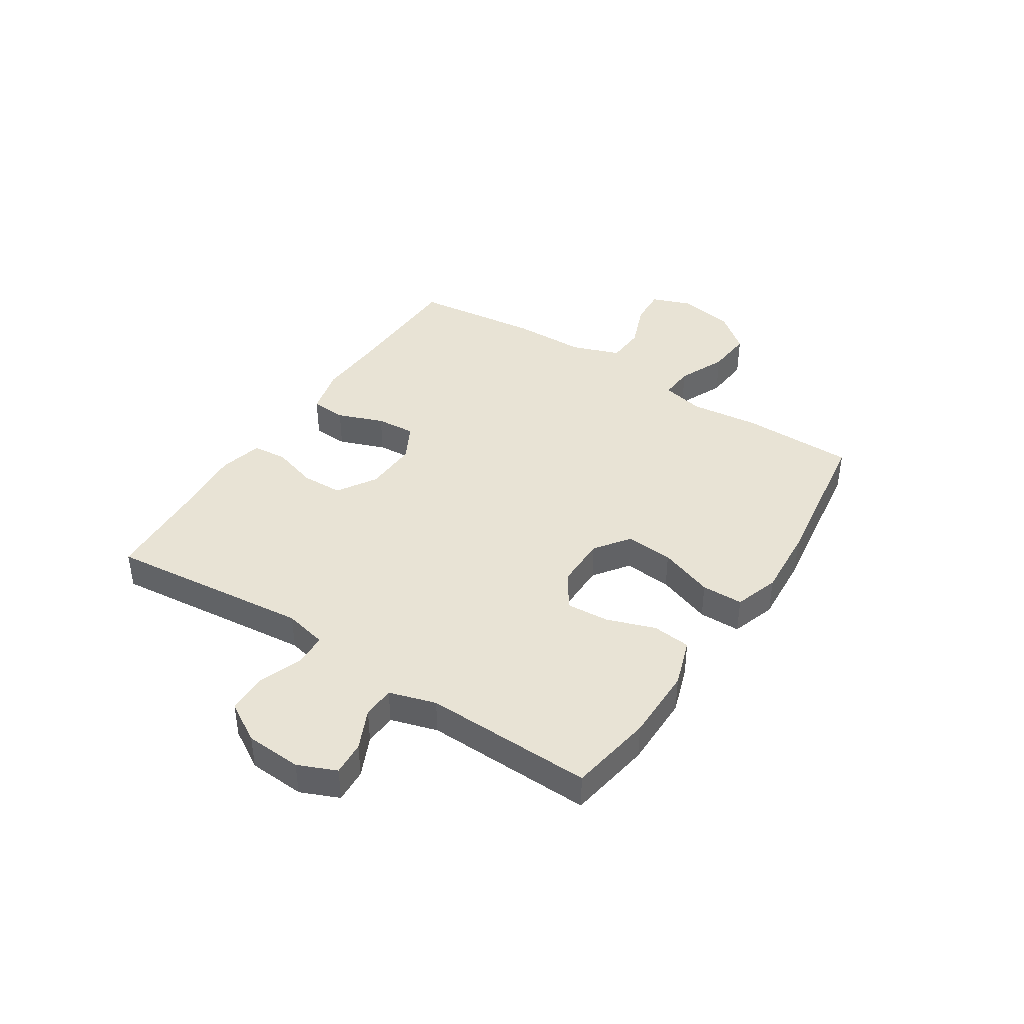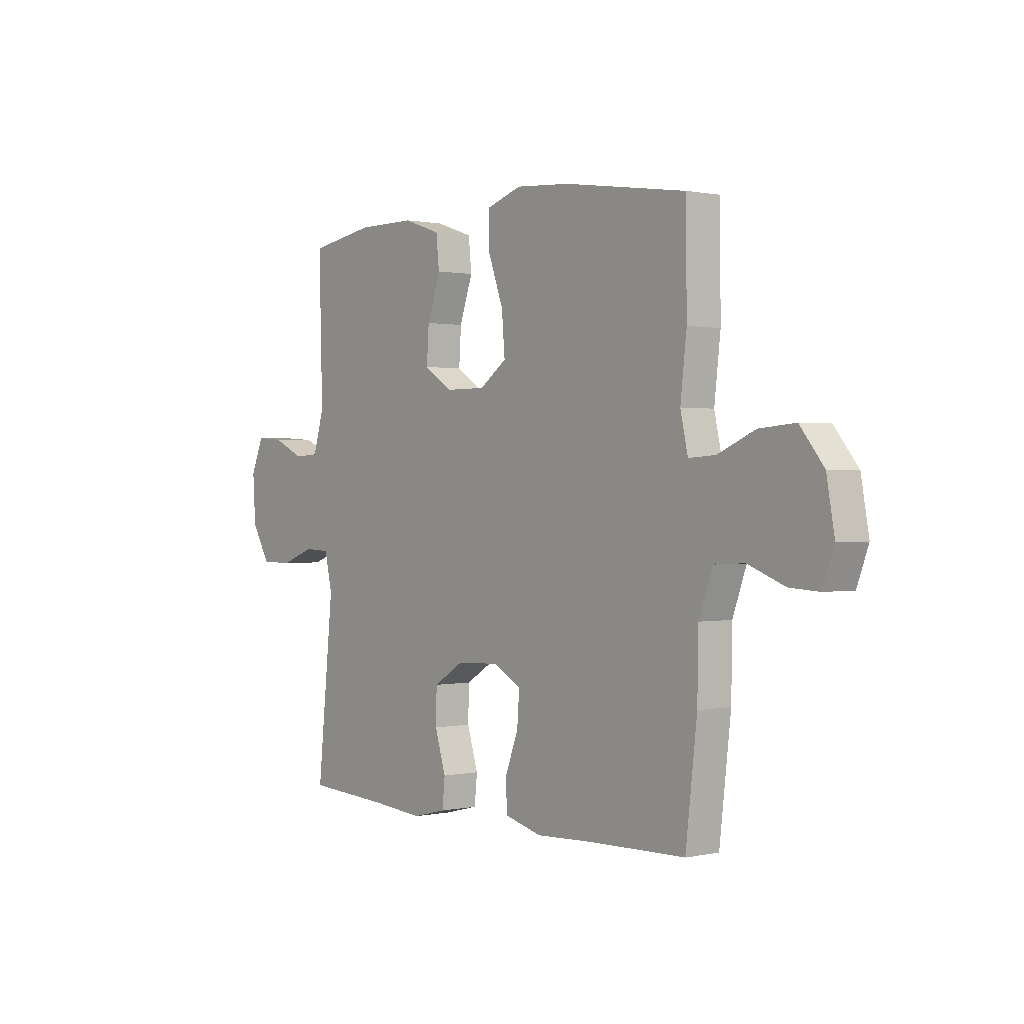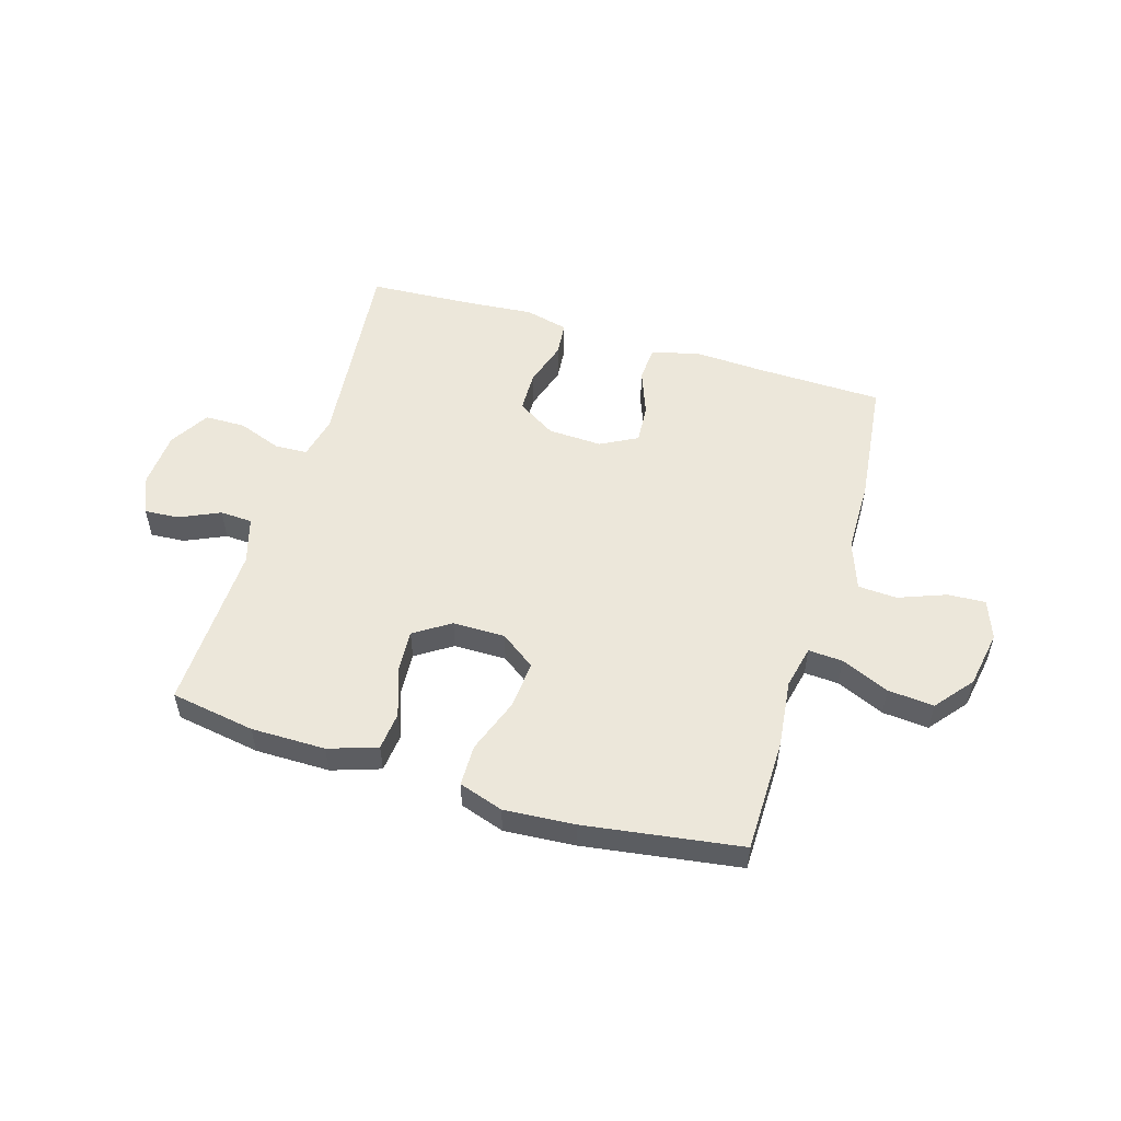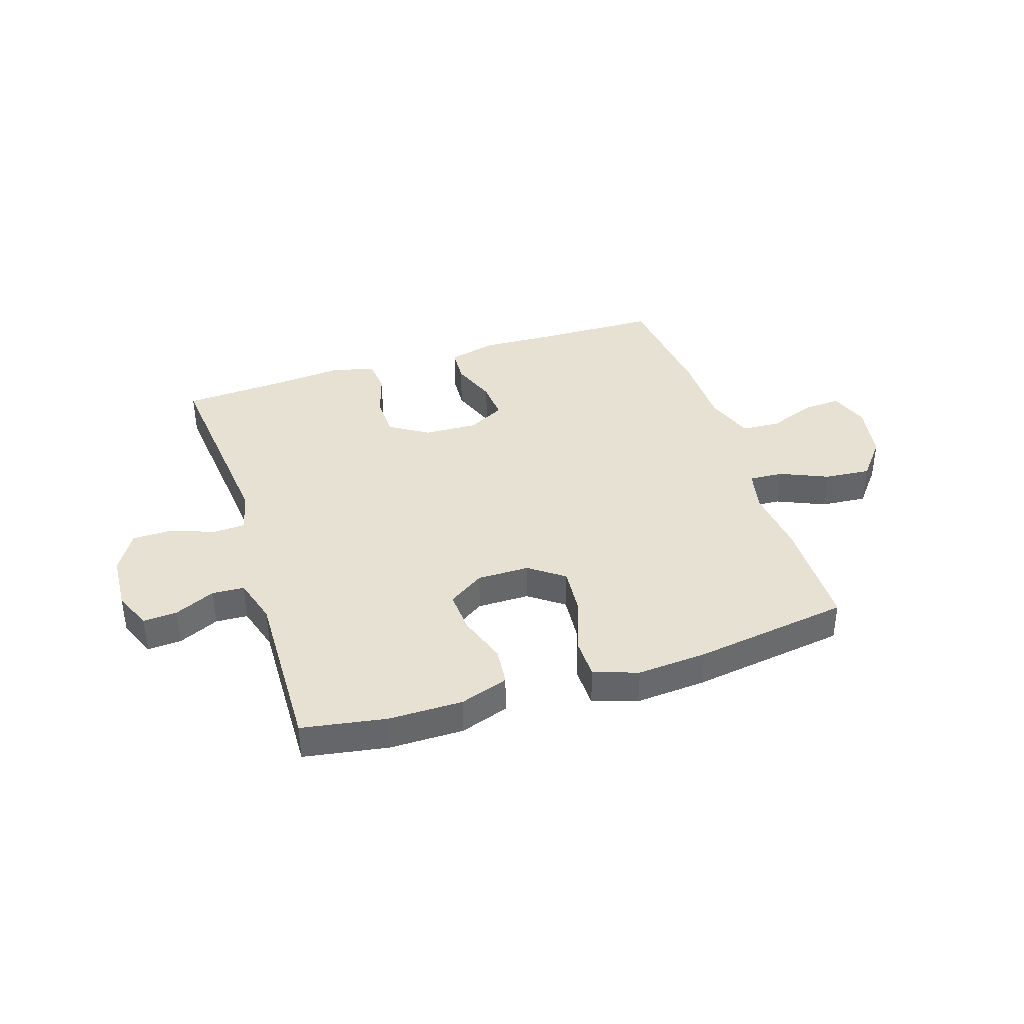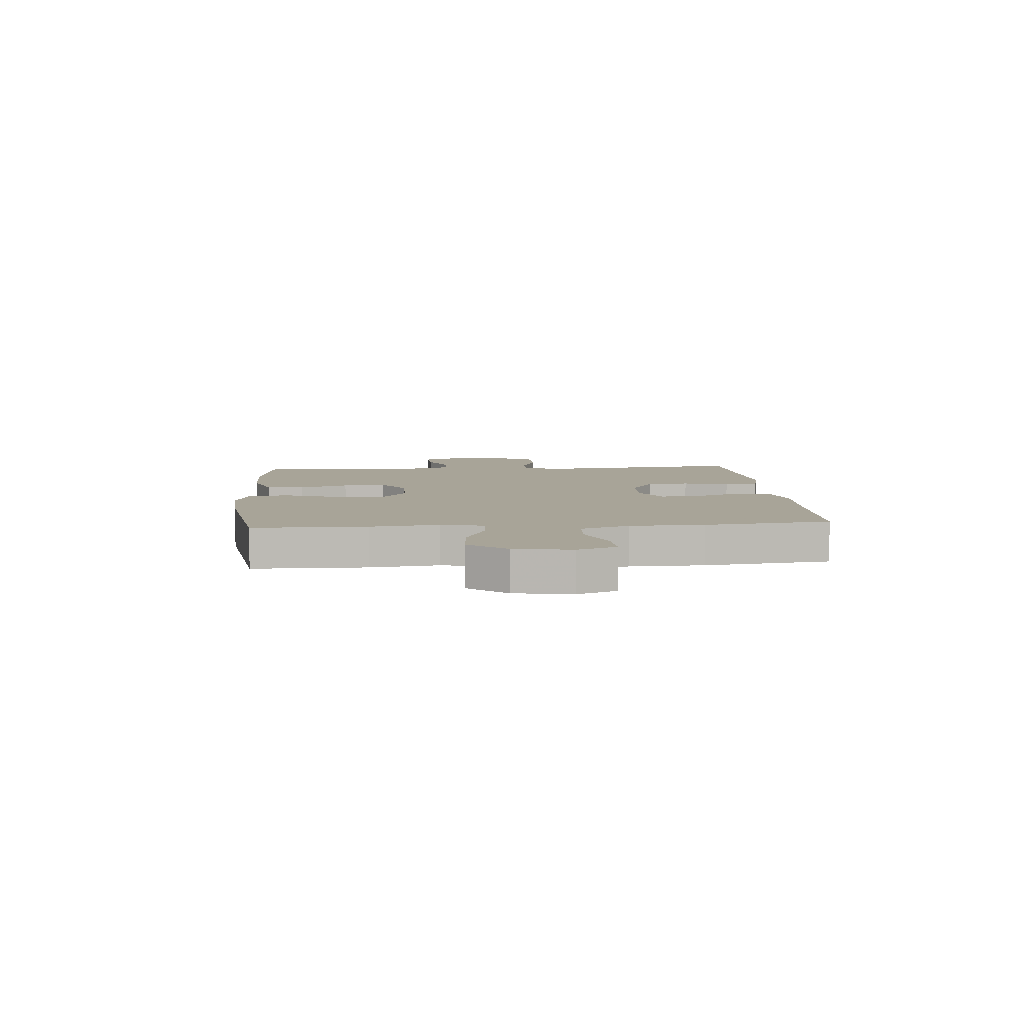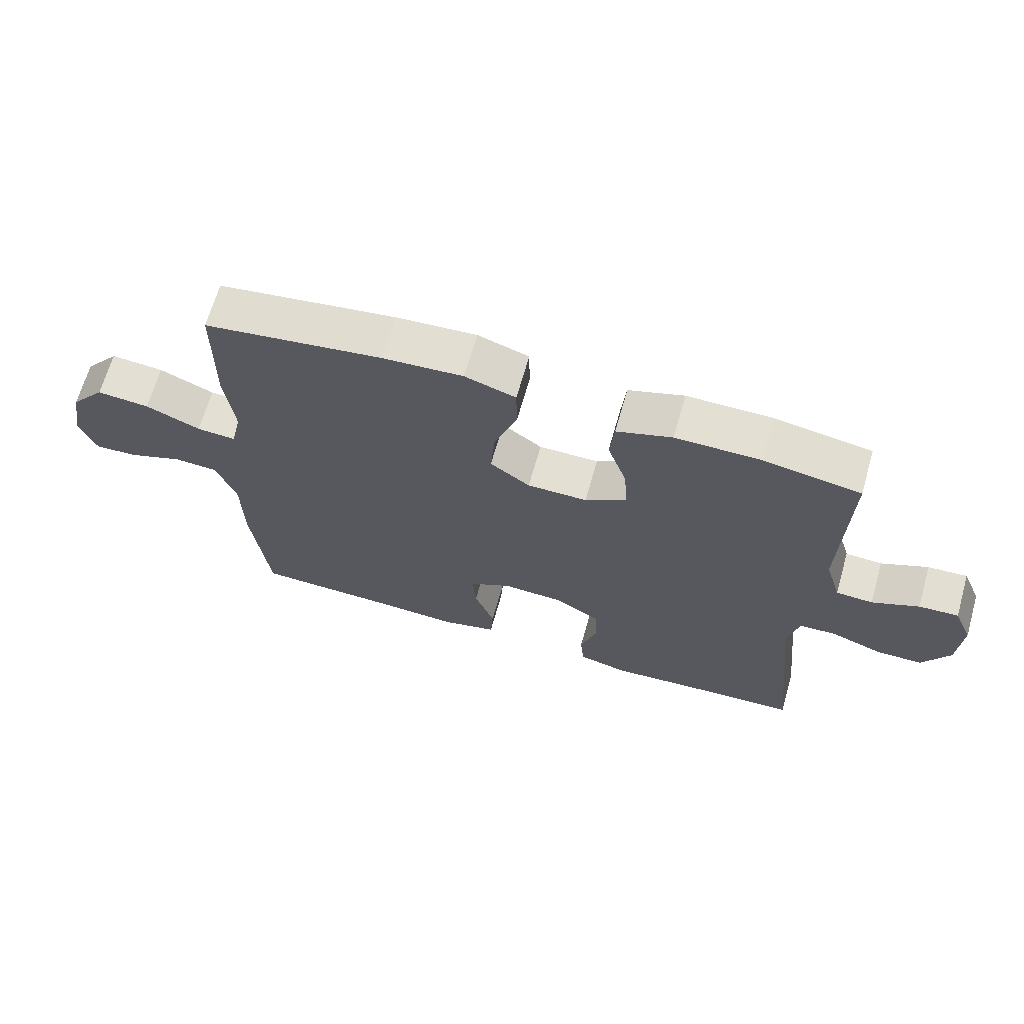
<metadata>
{"format":"obj","ext":"obj","renderer":"f3d","projection":"perspective","resolution":1024,"background":"white","views":[{"elev":41.1,"azim":-57.0,"up":"+Y"},{"elev":0.7,"azim":51.8,"up":"+Z"},{"elev":53.3,"azim":16.9,"up":"+Y"},{"elev":38.8,"azim":-17.8,"up":"+Y"},{"elev":7.0,"azim":85.2,"up":"+Y"},{"elev":66.7,"azim":-164.1,"up":"+Z"}]}
</metadata>
<code>
v 0.5 0.07 -0.5
v 0.28 0.07 -0.505
v 0.151 0.07 -0.511
v 0.066 0.07 -0.489
v 0.062 0.07 -0.426
v 0.093 0.07 -0.344
v 0.098 0.07 -0.274
v 0.033 0.07 -0.239
v -0.063 0.07 -0.243
v -0.132 0.07 -0.286
v -0.134 0.07 -0.36
v -0.109 0.07 -0.441
v -0.115 0.07 -0.502
v -0.192 0.07 -0.521
v -0.309 0.07 -0.511
v -0.5 0.07 -0.5
v -0.475 0.07 -0.257
v -0.463 0.07 -0.139
v -0.48 0.07 -0.063
v -0.538 0.07 -0.06
v -0.616 0.07 -0.089
v -0.688 0.07 -0.088
v -0.73 0.07 -0.017
v -0.736 0.07 0.083
v -0.707 0.07 0.151
v -0.646 0.07 0.147
v -0.574 0.07 0.114
v -0.517 0.07 0.117
v -0.492 0.07 0.2
v -0.5 0.07 0.5
v -0.35 0.07 0.525
v -0.218 0.07 0.525
v -0.132 0.07 0.496
v -0.125 0.07 0.428
v -0.155 0.07 0.341
v -0.16 0.07 0.265
v -0.096 0.07 0.223
v -0.003 0.07 0.223
v 0.059 0.07 0.268
v 0.052 0.07 0.353
v 0.017 0.07 0.45
v 0.018 0.07 0.524
v 0.097 0.07 0.55
v 0.222 0.07 0.541
v 0.5 0.07 0.5
v 0.502 0.07 0.298
v 0.488 0.07 0.176
v 0.505 0.07 0.1
v 0.566 0.07 0.104
v 0.651 0.07 0.141
v 0.733 0.07 0.148
v 0.787 0.07 0.081
v 0.805 0.07 -0.02
v 0.779 0.07 -0.09
v 0.712 0.07 -0.086
v 0.628 0.07 -0.054
v 0.559 0.07 -0.058
v 0.528 0.07 -0.144
v 0.526 0.07 -0.276
v 0.5 0 -0.5
v 0.28 0 -0.505
v 0.151 0 -0.511
v 0.066 0 -0.489
v 0.062 0 -0.426
v 0.093 0 -0.344
v 0.098 0 -0.274
v 0.033 0 -0.239
v -0.063 0 -0.243
v -0.132 0 -0.286
v -0.134 0 -0.36
v -0.109 0 -0.441
v -0.115 0 -0.502
v -0.192 0 -0.521
v -0.309 0 -0.511
v -0.5 0 -0.5
v -0.475 0 -0.257
v -0.463 0 -0.139
v -0.48 0 -0.063
v -0.538 0 -0.06
v -0.616 0 -0.089
v -0.688 0 -0.088
v -0.73 0 -0.017
v -0.736 0 0.083
v -0.707 0 0.151
v -0.646 0 0.147
v -0.574 0 0.114
v -0.517 0 0.117
v -0.492 0 0.2
v -0.5 0 0.5
v -0.35 0 0.525
v -0.218 0 0.525
v -0.132 0 0.496
v -0.125 0 0.428
v -0.155 0 0.341
v -0.16 0 0.265
v -0.096 0 0.223
v -0.003 0 0.223
v 0.059 0 0.268
v 0.052 0 0.353
v 0.017 0 0.45
v 0.018 0 0.524
v 0.097 0 0.55
v 0.222 0 0.541
v 0.5 0 0.5
v 0.502 0 0.298
v 0.488 0 0.176
v 0.505 0 0.1
v 0.566 0 0.104
v 0.651 0 0.141
v 0.733 0 0.148
v 0.787 0 0.081
v 0.805 0 -0.02
v 0.779 0 -0.09
v 0.712 0 -0.086
v 0.628 0 -0.054
v 0.559 0 -0.058
v 0.528 0 -0.144
v 0.526 0 -0.276
f 58 59 1 2
f 4 5 6
f 3 4 6
f 2 3 6
f 58 2 6
f 57 58 6
f 54 55 56
f 53 54 56
f 52 53 56
f 51 52 56
f 50 51 56
f 49 50 56
f 48 49 56 57
f 45 46 47
f 44 45 47
f 43 44 47
f 42 43 47
f 41 42 47
f 40 41 47
f 39 40 47 48
f 38 39 48 57
f 33 34 35
f 32 33 35
f 31 32 35
f 30 31 35
f 29 30 35
f 28 29 35 36
f 25 26 27
f 24 25 27
f 23 24 27
f 22 23 27
f 21 22 27
f 20 21 27
f 19 20 27 28
f 28 36 37
f 19 28 37
f 18 19 37
f 15 16 17
f 15 17 18
f 14 15 18
f 13 14 18
f 12 13 18
f 11 12 18
f 57 6 7
f 57 7 8
f 38 57 8 9
f 37 38 9 10
f 18 37 10
f 10 11 18
f 61 60 118 117
f 65 64 63
f 65 63 62
f 65 62 61
f 65 61 117
f 65 117 116
f 115 114 113
f 115 113 112
f 115 112 111
f 115 111 110
f 115 110 109
f 115 109 108
f 116 115 108 107
f 106 105 104
f 106 104 103
f 106 103 102
f 106 102 101
f 106 101 100
f 106 100 99
f 107 106 99 98
f 116 107 98 97
f 94 93 92
f 94 92 91
f 94 91 90
f 94 90 89
f 94 89 88
f 95 94 88 87
f 86 85 84
f 86 84 83
f 86 83 82
f 86 82 81
f 86 81 80
f 86 80 79
f 87 86 79 78
f 96 95 87
f 96 87 78
f 96 78 77
f 76 75 74
f 77 76 74
f 77 74 73
f 77 73 72
f 77 72 71
f 77 71 70
f 66 65 116
f 67 66 116
f 68 67 116 97
f 69 68 97 96
f 69 96 77
f 77 70 69
f 1 60 61 2
f 2 61 62 3
f 3 62 63 4
f 4 63 64 5
f 5 64 65 6
f 6 65 66 7
f 7 66 67 8
f 8 67 68 9
f 9 68 69 10
f 10 69 70 11
f 11 70 71 12
f 12 71 72 13
f 13 72 73 14
f 14 73 74 15
f 15 74 75 16
f 16 75 76 17
f 17 76 77 18
f 18 77 78 19
f 19 78 79 20
f 20 79 80 21
f 21 80 81 22
f 22 81 82 23
f 23 82 83 24
f 24 83 84 25
f 25 84 85 26
f 26 85 86 27
f 27 86 87 28
f 28 87 88 29
f 29 88 89 30
f 30 89 90 31
f 31 90 91 32
f 32 91 92 33
f 33 92 93 34
f 34 93 94 35
f 35 94 95 36
f 36 95 96 37
f 37 96 97 38
f 38 97 98 39
f 39 98 99 40
f 40 99 100 41
f 41 100 101 42
f 42 101 102 43
f 43 102 103 44
f 44 103 104 45
f 45 104 105 46
f 46 105 106 47
f 47 106 107 48
f 48 107 108 49
f 49 108 109 50
f 50 109 110 51
f 51 110 111 52
f 52 111 112 53
f 53 112 113 54
f 54 113 114 55
f 55 114 115 56
f 56 115 116 57
f 57 116 117 58
f 58 117 118 59
f 59 118 60 1

</code>
